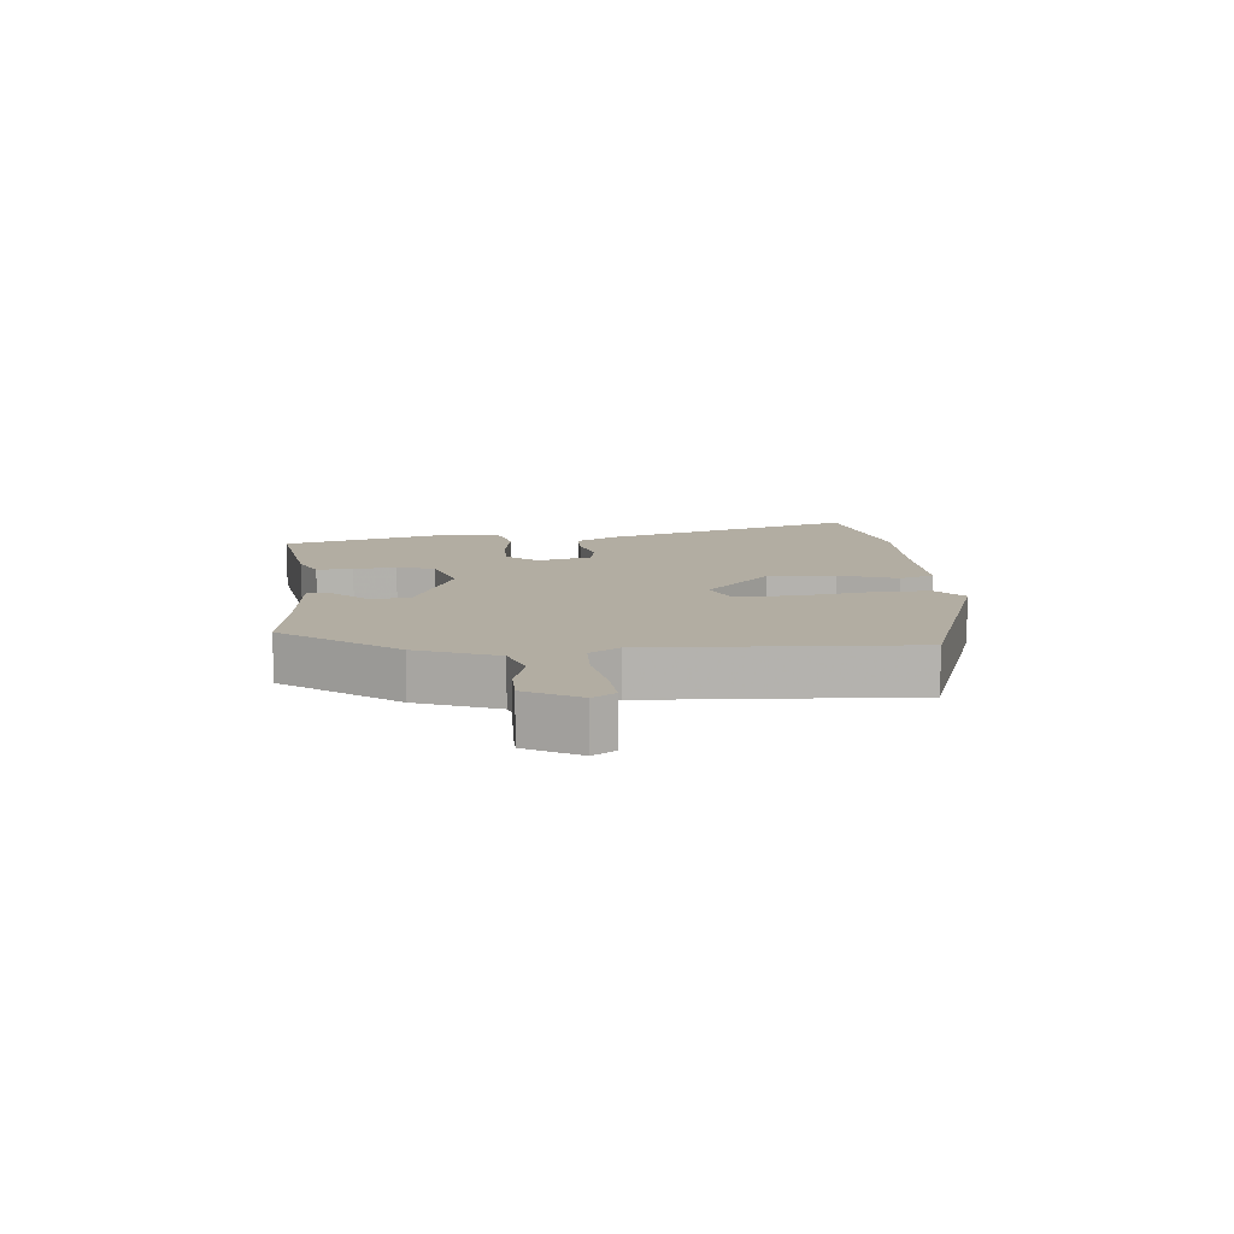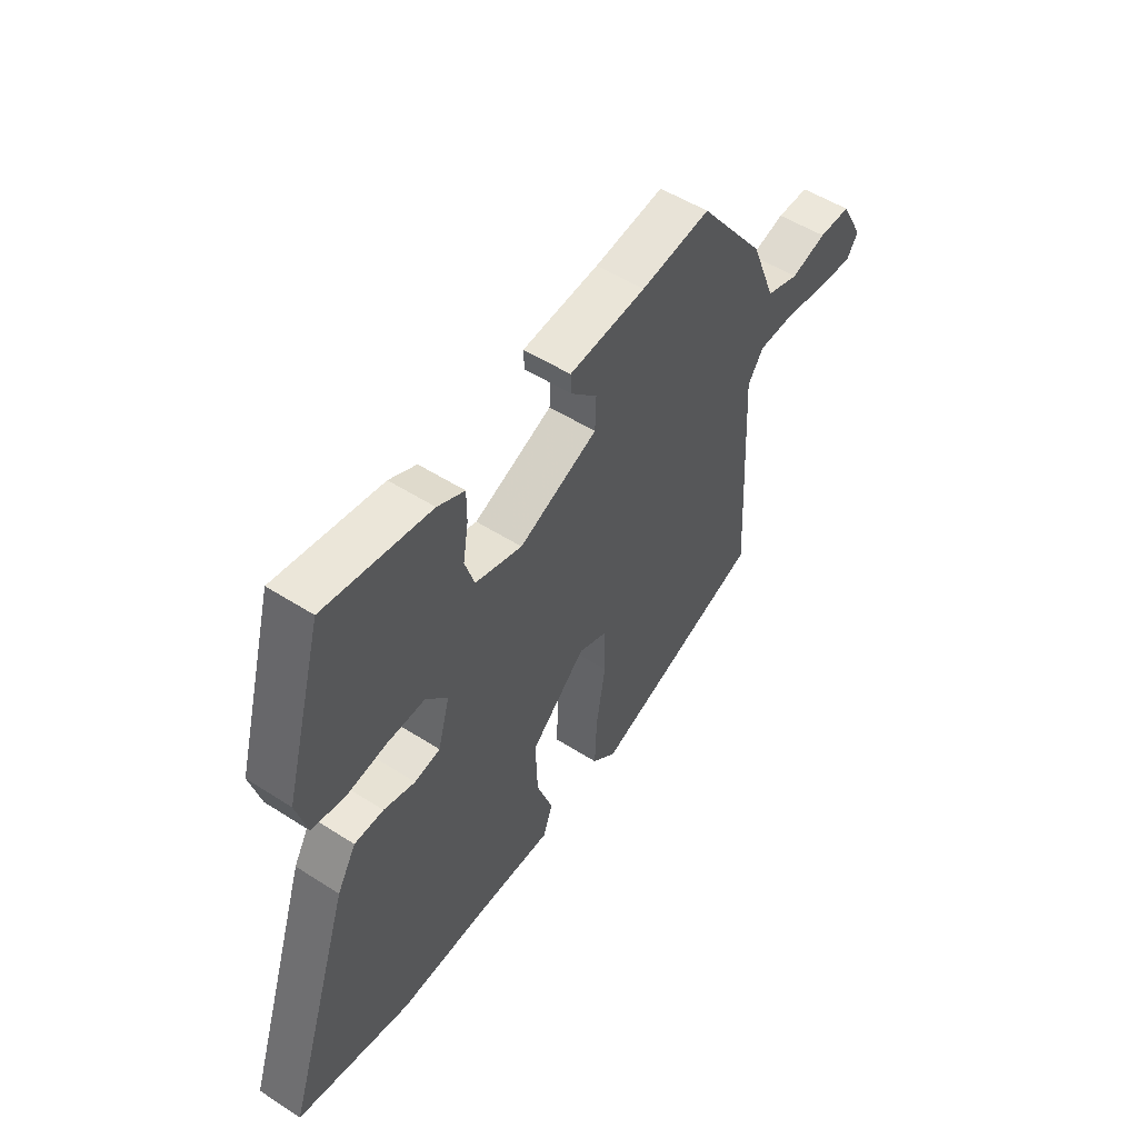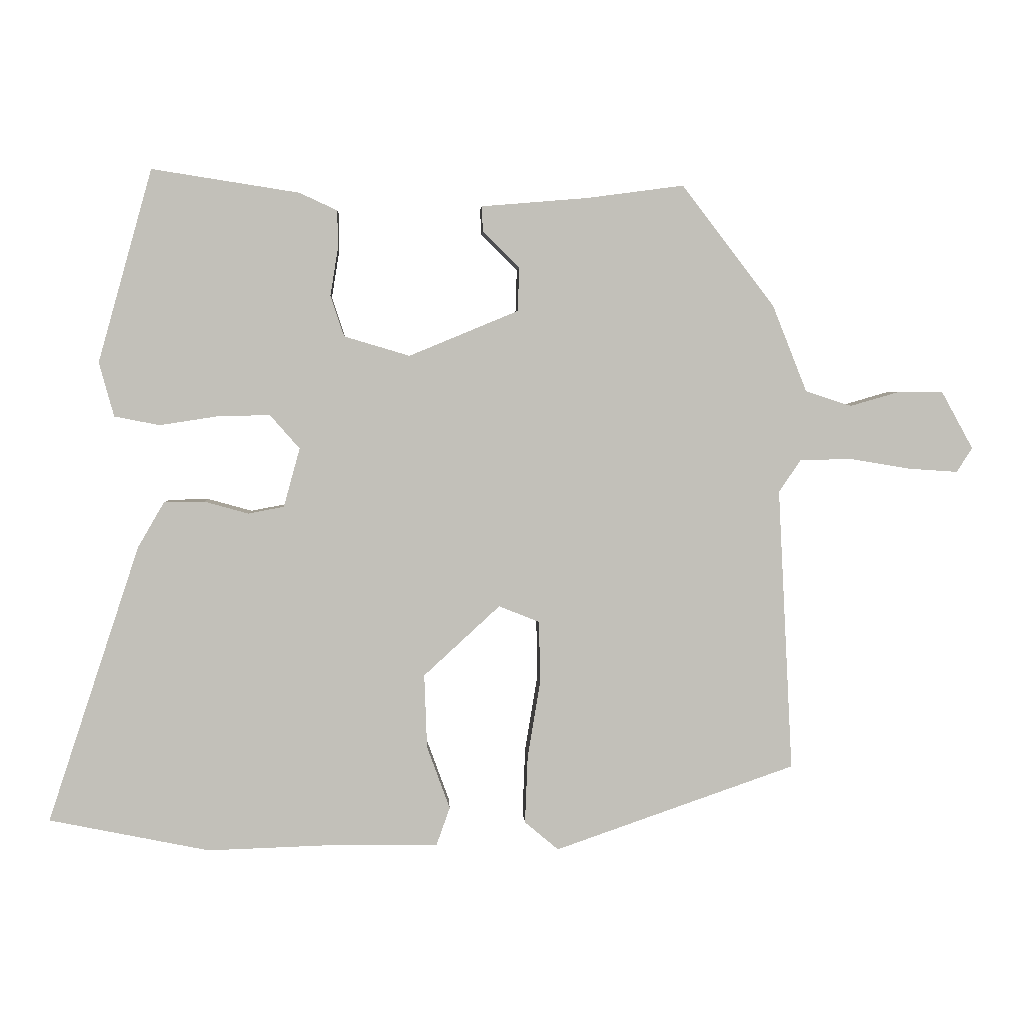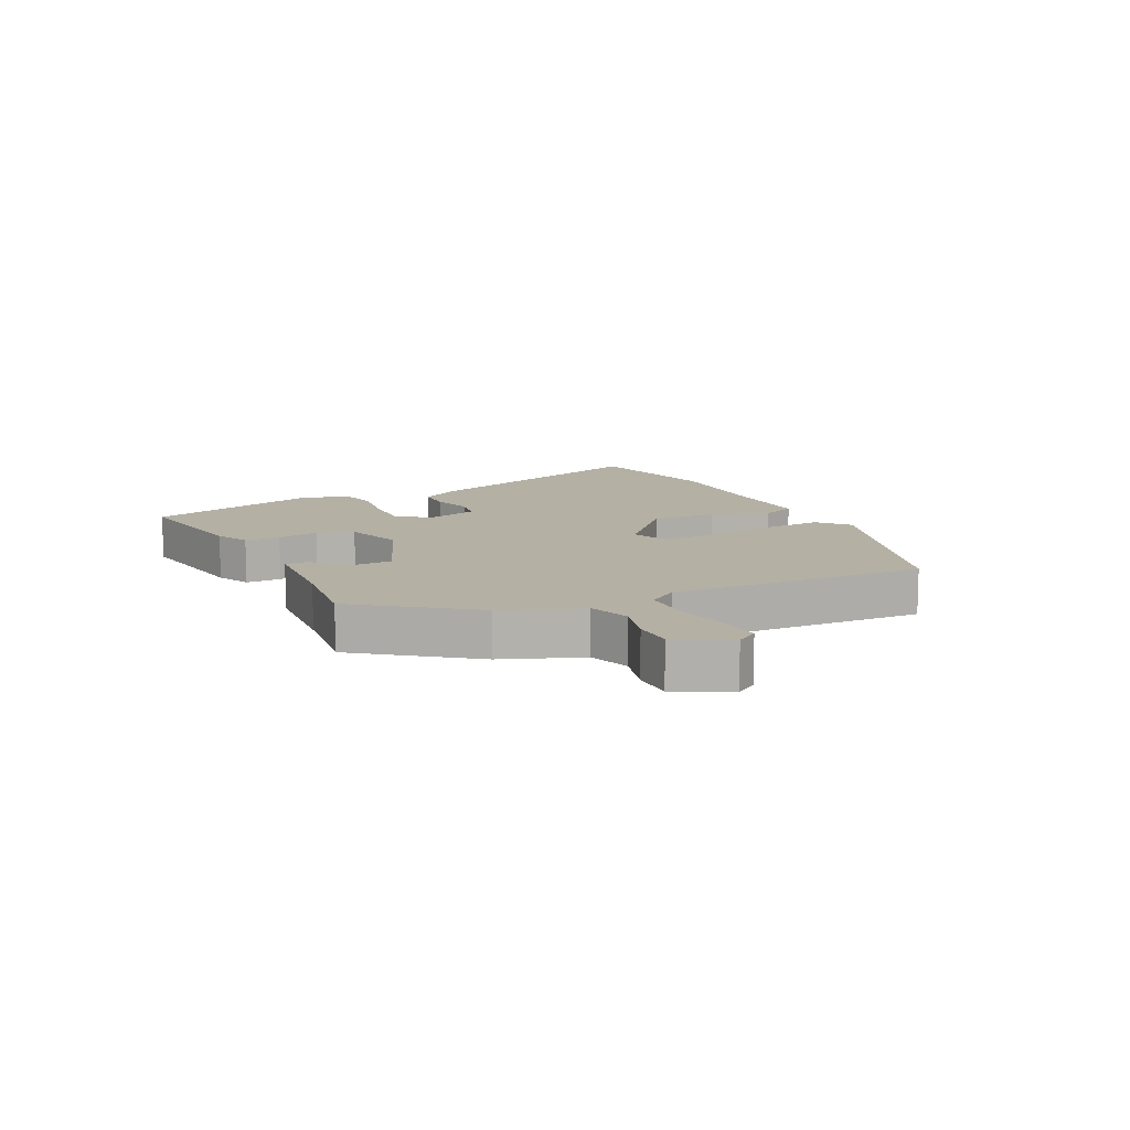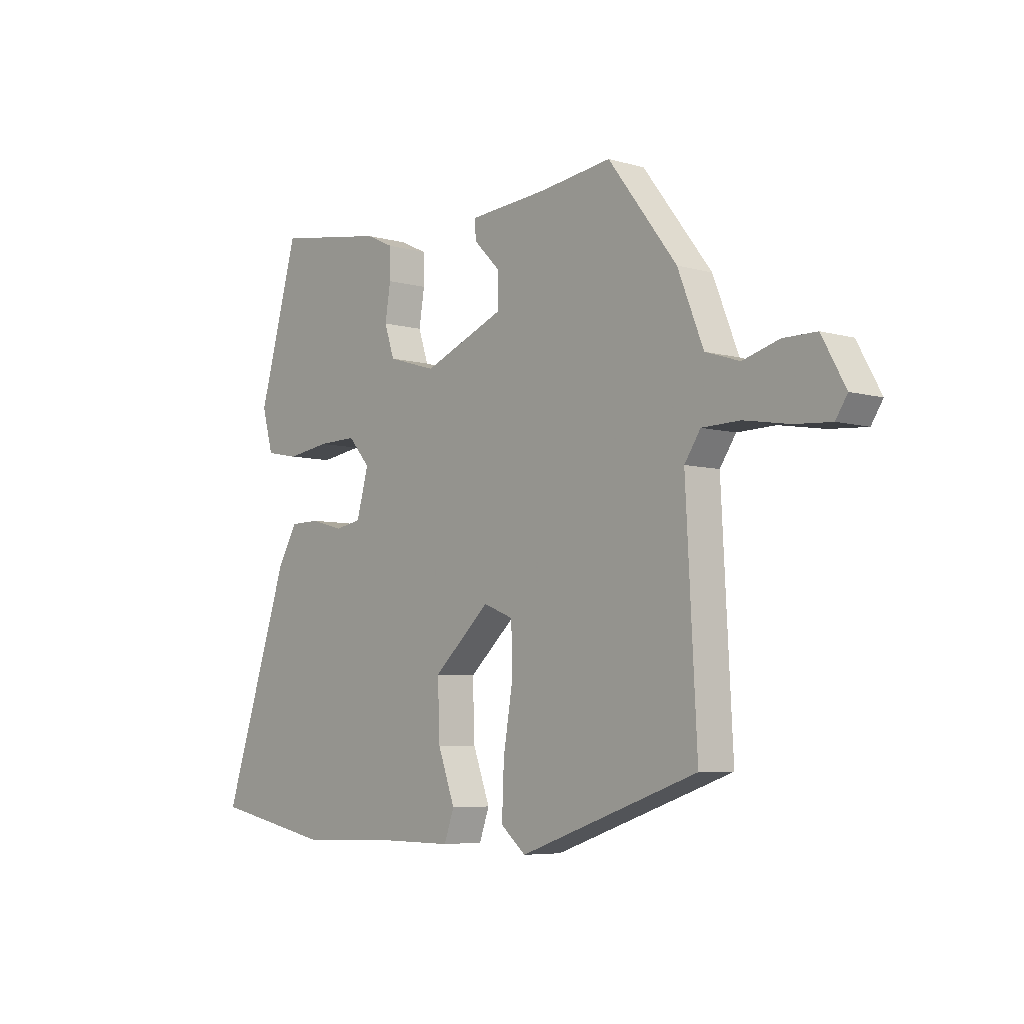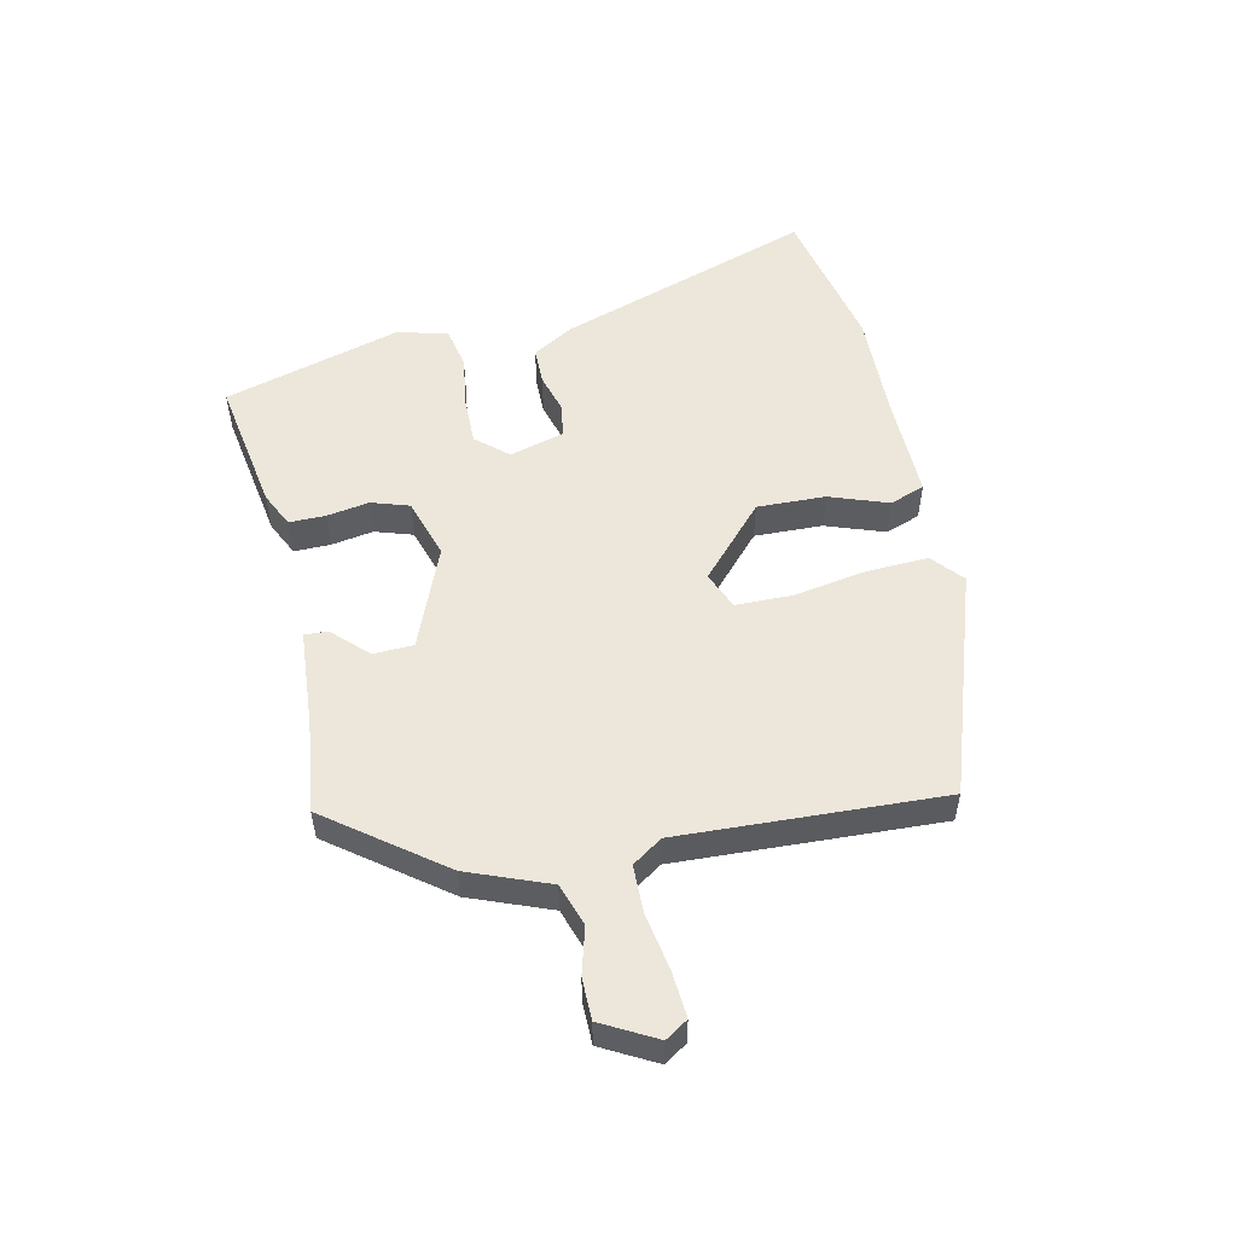
<metadata>
{"format":"obj","ext":"obj","renderer":"f3d","projection":"perspective","resolution":1024,"background":"white","views":[{"elev":10.6,"azim":84.7,"up":"+Y"},{"elev":52.2,"azim":-55.3,"up":"+Z"},{"elev":3.5,"azim":-2.8,"up":"+Z"},{"elev":11.4,"azim":63.2,"up":"+Y"},{"elev":-5.9,"azim":49.2,"up":"+Z"},{"elev":53.2,"azim":77.2,"up":"+Y"}]}
</metadata>
<code>
v 0.326 0.07 0.474
v 0.463 0.07 0.295
v 0.514 0.07 0.167
v 0.582 0.07 0.145
v 0.655 0.07 0.166
v 0.721 0.07 0.166
v 0.768 0.07 0.081
v 0.745 0.07 0.045
v 0.672 0.07 0.05
v 0.582 0.07 0.065
v 0.506 0.07 0.063
v 0.474 0.07 0.015
v 0.496 0.07 -0.403
v 0.14 0.07 -0.527
v 0.09 0.07 -0.485
v 0.094 0.07 -0.386
v 0.113 0.07 -0.271
v 0.111 0.07 -0.18
v 0.051 0.07 -0.156
v -0.062 0.07 -0.26
v -0.058 0.07 -0.369
v -0.024 0.07 -0.462
v -0.044 0.07 -0.518
v -0.206 0.07 -0.517
v -0.387 0.07 -0.523
v -0.624 0.07 -0.475
v -0.488 0.07 -0.065
v -0.449 0.07 0.002
v -0.389 0.07 0.003
v -0.324 0.07 -0.015
v -0.271 0.07 -0.005
v -0.247 0.07 0.082
v -0.291 0.07 0.132
v -0.369 0.07 0.13
v -0.454 0.07 0.117
v -0.521 0.07 0.13
v -0.543 0.07 0.21
v -0.463 0.07 0.495
v -0.245 0.07 0.461
v -0.189 0.07 0.435
v -0.189 0.07 0.377
v -0.2 0.07 0.309
v -0.18 0.07 0.249
v -0.083 0.07 0.22
v 0.079 0.07 0.287
v 0.081 0.07 0.351
v 0.027 0.07 0.405
v 0.025 0.07 0.442
v 0.183 0.07 0.455
v 0.326 0 0.474
v 0.463 0 0.295
v 0.514 0 0.167
v 0.582 0 0.145
v 0.655 0 0.166
v 0.721 0 0.166
v 0.768 0 0.081
v 0.745 0 0.045
v 0.672 0 0.05
v 0.582 0 0.065
v 0.506 0 0.063
v 0.474 0 0.015
v 0.496 0 -0.403
v 0.14 0 -0.527
v 0.09 0 -0.485
v 0.094 0 -0.386
v 0.113 0 -0.271
v 0.111 0 -0.18
v 0.051 0 -0.156
v -0.062 0 -0.26
v -0.058 0 -0.369
v -0.024 0 -0.462
v -0.044 0 -0.518
v -0.206 0 -0.517
v -0.387 0 -0.523
v -0.624 0 -0.475
v -0.488 0 -0.065
v -0.449 0 0.002
v -0.389 0 0.003
v -0.324 0 -0.015
v -0.271 0 -0.005
v -0.247 0 0.082
v -0.291 0 0.132
v -0.369 0 0.13
v -0.454 0 0.117
v -0.521 0 0.13
v -0.543 0 0.21
v -0.463 0 0.495
v -0.245 0 0.461
v -0.189 0 0.435
v -0.189 0 0.377
v -0.2 0 0.309
v -0.18 0 0.249
v -0.083 0 0.22
v 0.079 0 0.287
v 0.081 0 0.351
v 0.027 0 0.405
v 0.025 0 0.442
v 0.183 0 0.455
f 46 47 48 49
f 1 2 3
f 49 1 3
f 46 49 3
f 45 46 3
f 44 45 3 4
f 40 41 42
f 39 40 42
f 38 39 42
f 37 38 42
f 36 37 42
f 35 36 42
f 34 35 42
f 33 34 42 43
f 32 33 43 44
f 28 29 30
f 27 28 30
f 26 27 30
f 25 26 30
f 24 25 30
f 24 30 31
f 23 24 31
f 22 23 31
f 21 22 31
f 31 32 44
f 21 31 44
f 20 21 44
f 15 16 17
f 14 15 17
f 13 14 17
f 12 13 17
f 11 12 17 18
f 8 9 10
f 7 8 10
f 6 7 10
f 5 6 10
f 4 5 10
f 4 10 11
f 11 18 19
f 4 11 19
f 44 4 19
f 19 20 44
f 98 97 96 95
f 52 51 50
f 52 50 98
f 52 98 95
f 52 95 94
f 53 52 94 93
f 91 90 89
f 91 89 88
f 91 88 87
f 91 87 86
f 91 86 85
f 91 85 84
f 91 84 83
f 92 91 83 82
f 93 92 82 81
f 79 78 77
f 79 77 76
f 79 76 75
f 79 75 74
f 79 74 73
f 80 79 73
f 80 73 72
f 80 72 71
f 80 71 70
f 93 81 80
f 93 80 70
f 93 70 69
f 66 65 64
f 66 64 63
f 66 63 62
f 66 62 61
f 67 66 61 60
f 59 58 57
f 59 57 56
f 59 56 55
f 59 55 54
f 59 54 53
f 60 59 53
f 68 67 60
f 68 60 53
f 68 53 93
f 93 69 68
f 1 50 51 2
f 2 51 52 3
f 3 52 53 4
f 4 53 54 5
f 5 54 55 6
f 6 55 56 7
f 7 56 57 8
f 8 57 58 9
f 9 58 59 10
f 10 59 60 11
f 11 60 61 12
f 12 61 62 13
f 13 62 63 14
f 14 63 64 15
f 15 64 65 16
f 16 65 66 17
f 17 66 67 18
f 18 67 68 19
f 19 68 69 20
f 20 69 70 21
f 21 70 71 22
f 22 71 72 23
f 23 72 73 24
f 24 73 74 25
f 25 74 75 26
f 26 75 76 27
f 27 76 77 28
f 28 77 78 29
f 29 78 79 30
f 30 79 80 31
f 31 80 81 32
f 32 81 82 33
f 33 82 83 34
f 34 83 84 35
f 35 84 85 36
f 36 85 86 37
f 37 86 87 38
f 38 87 88 39
f 39 88 89 40
f 40 89 90 41
f 41 90 91 42
f 42 91 92 43
f 43 92 93 44
f 44 93 94 45
f 45 94 95 46
f 46 95 96 47
f 47 96 97 48
f 48 97 98 49
f 49 98 50 1

</code>
